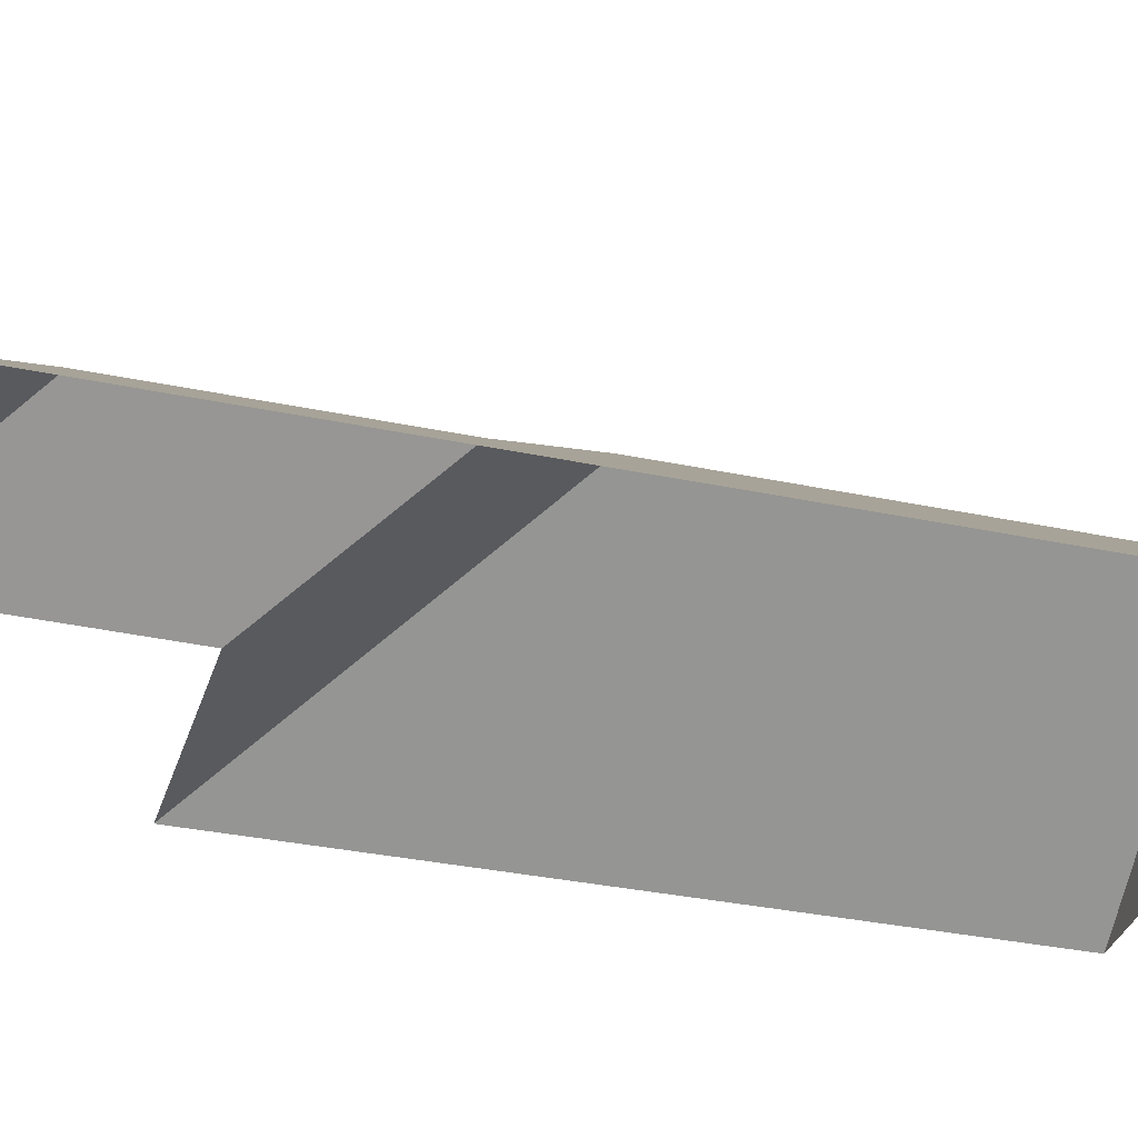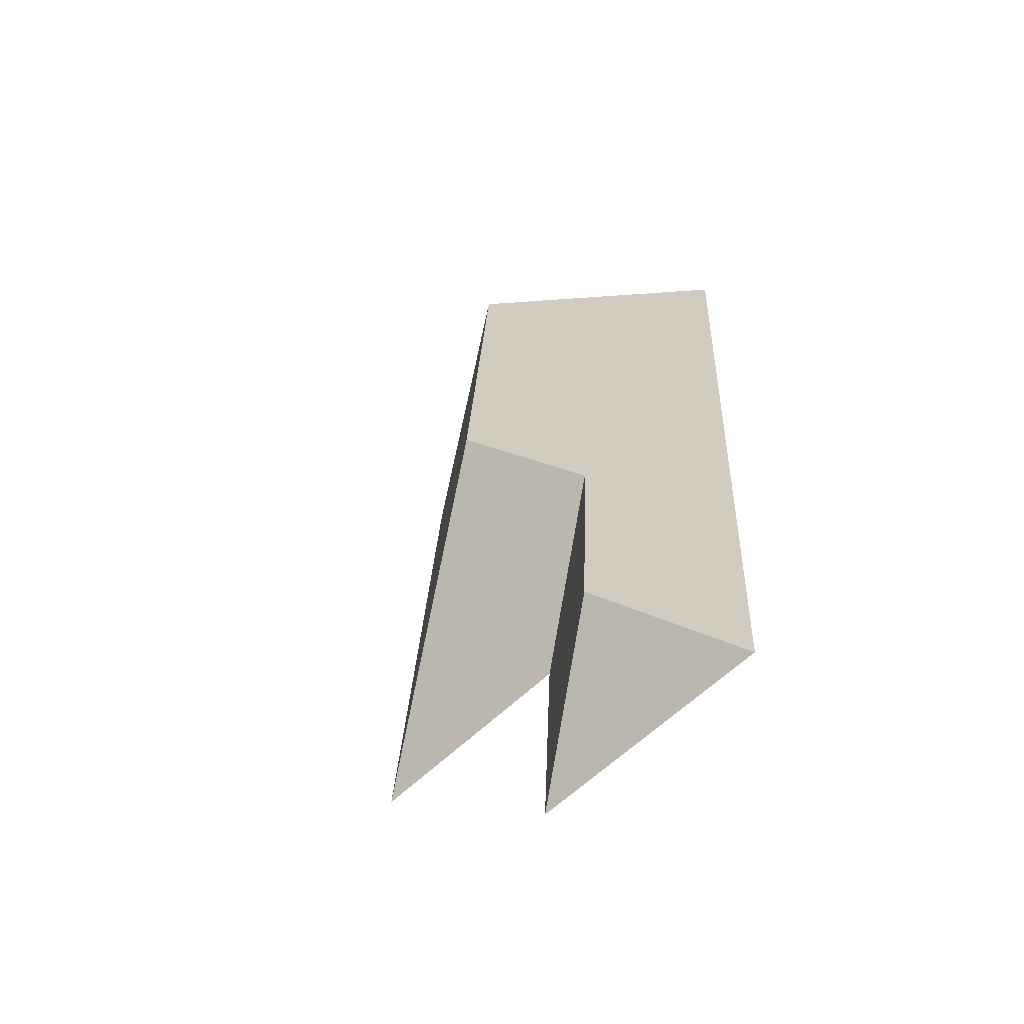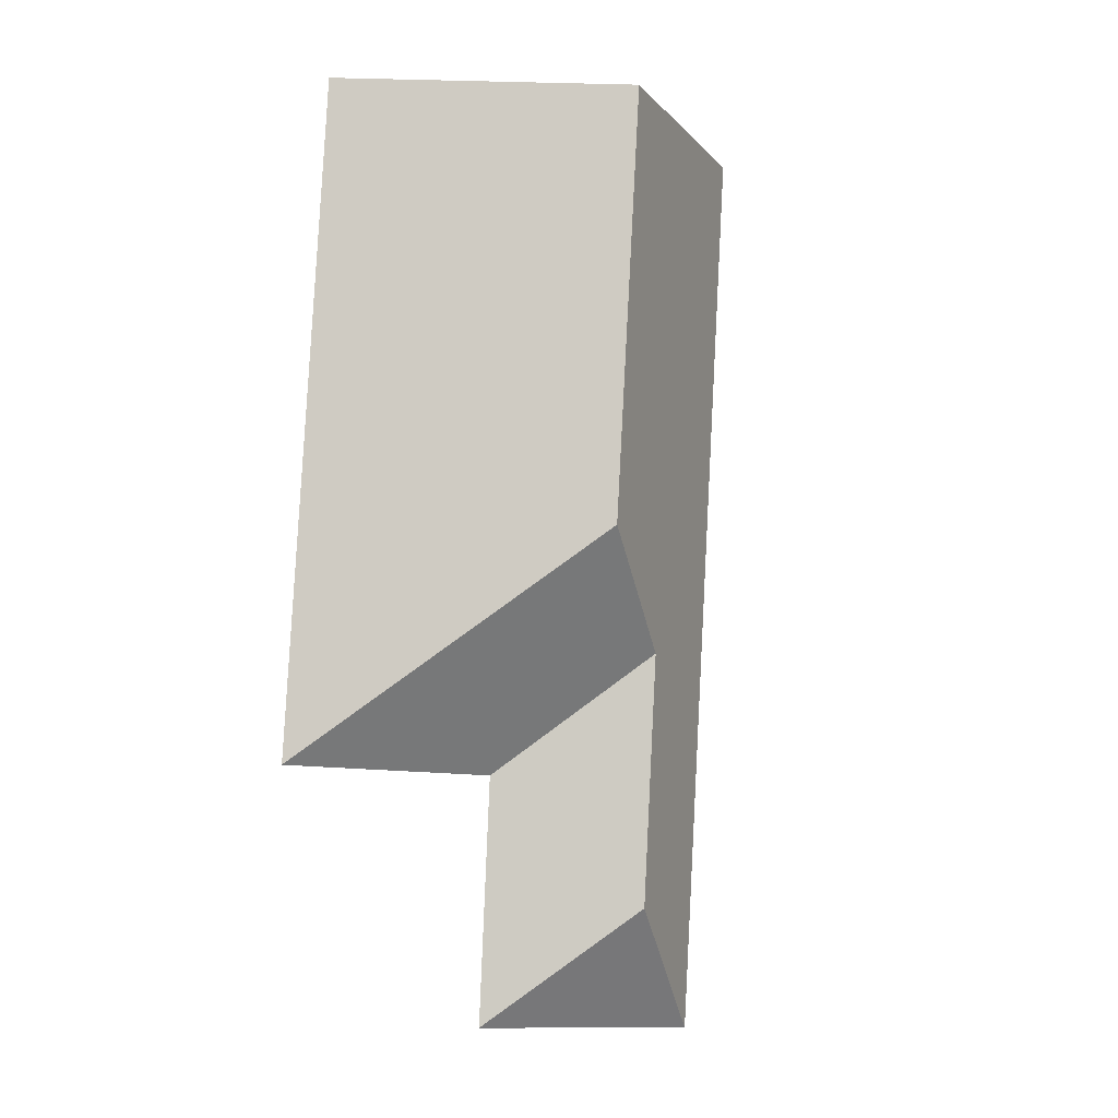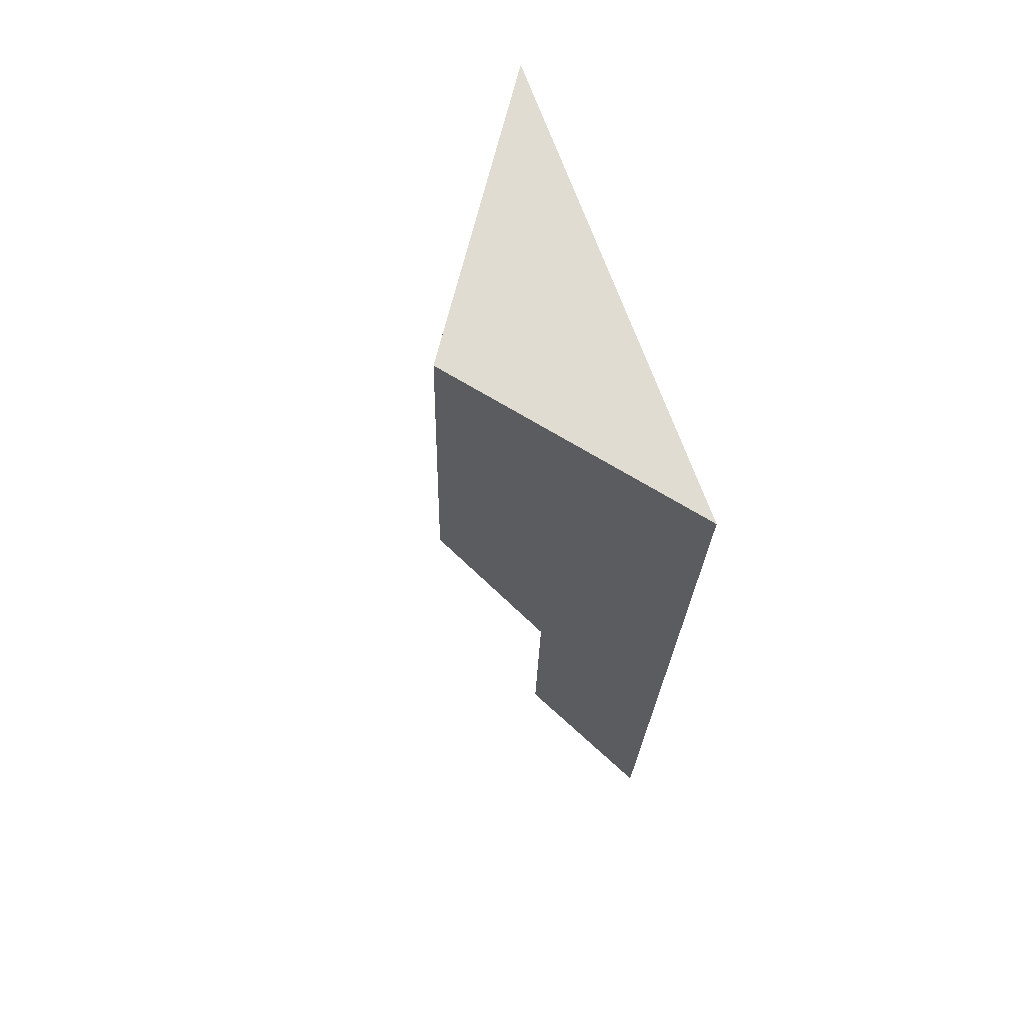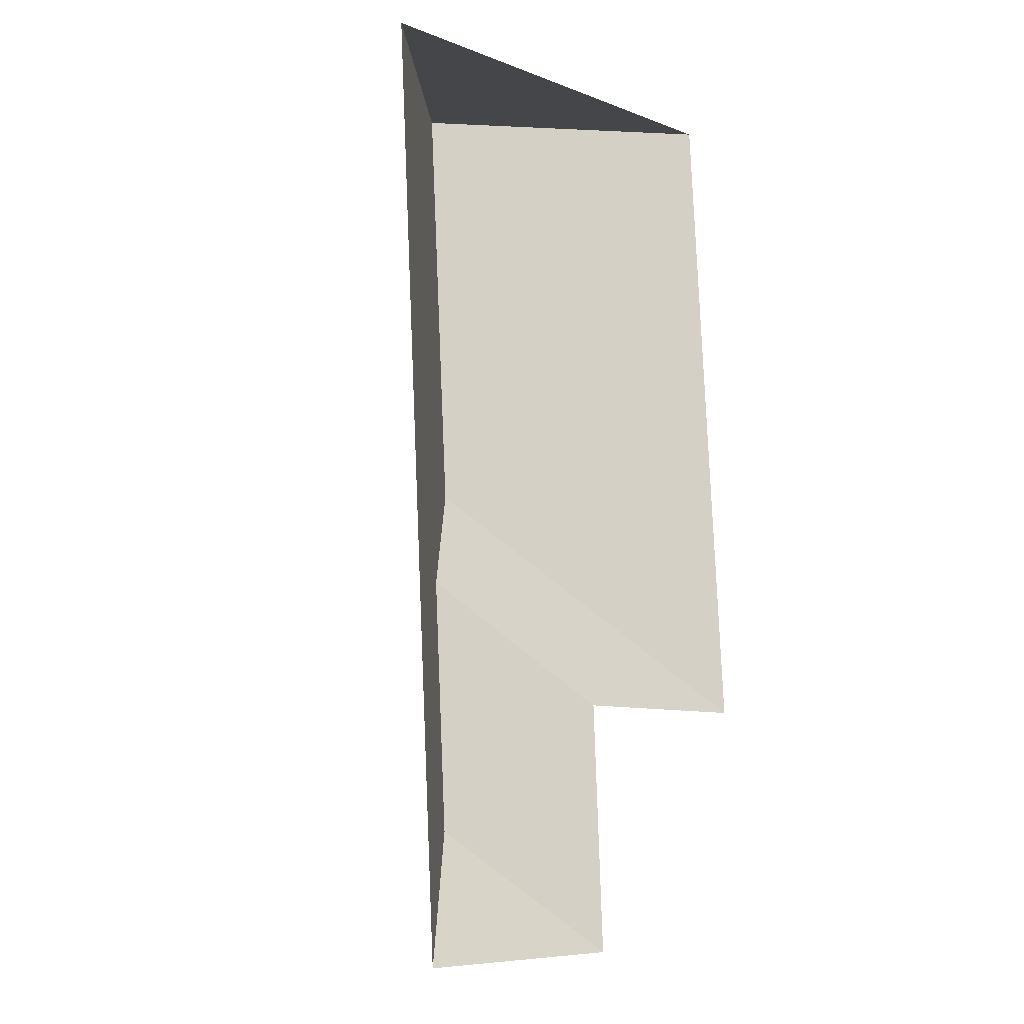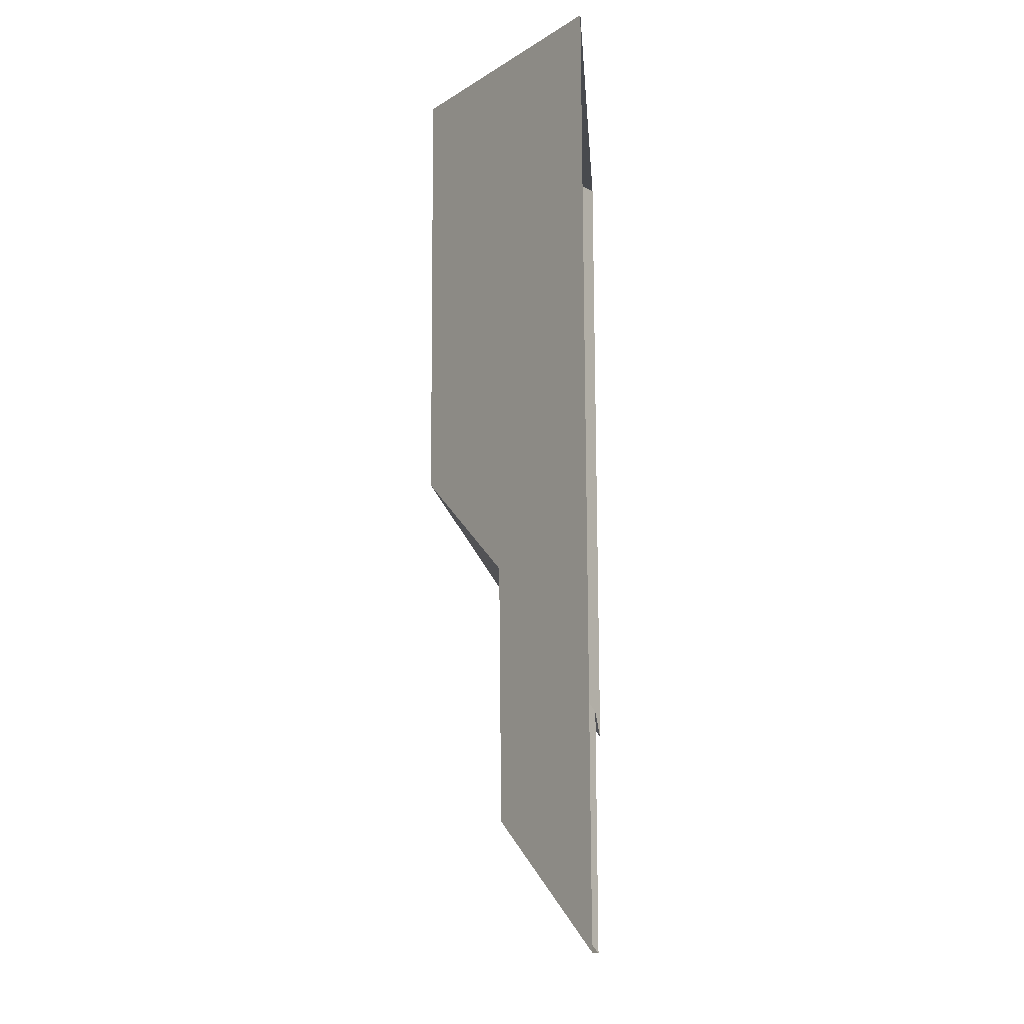
<metadata>
{"format":"obj","ext":"obj","renderer":"f3d","projection":"perspective","resolution":1024,"background":"white","views":[{"elev":-34.0,"azim":-109.4,"up":"+Y"},{"elev":-66.9,"azim":-136.2,"up":"+Z"},{"elev":-5.1,"azim":150.7,"up":"+Z"},{"elev":66.1,"azim":-110.1,"up":"+Z"},{"elev":-12.6,"azim":-46.9,"up":"+Z"},{"elev":-16.3,"azim":-86.2,"up":"+Z"}]}
</metadata>
<code>
o CG10_500_037059_0020_roof
v 32.17 75 -404.8
v 9.567 75 -29.69
v 74.57 111.8 -350.9
v 69.07 112.3 -248.4
v 96.02 144.9 -24.47
v 106.8 145 -200.6
v 130.2 75 -398.9
v 125.5 75 -297.9
v 199.3 75 -18.26
v 216.3 75 -293.3
v 32.17 0 -404.8
v 9.567 0 -29.69
v 199.3 0 -18.26
v 216.3 0 -293.3
v 125.5 0 -297.9
v 130.2 0 -398.9
f 8 4 6 10
f 2 1 3 4 6 5
f 7 1 3
f 4 3 7 8
f 5 6 10 9
f 2 5 9

</code>
